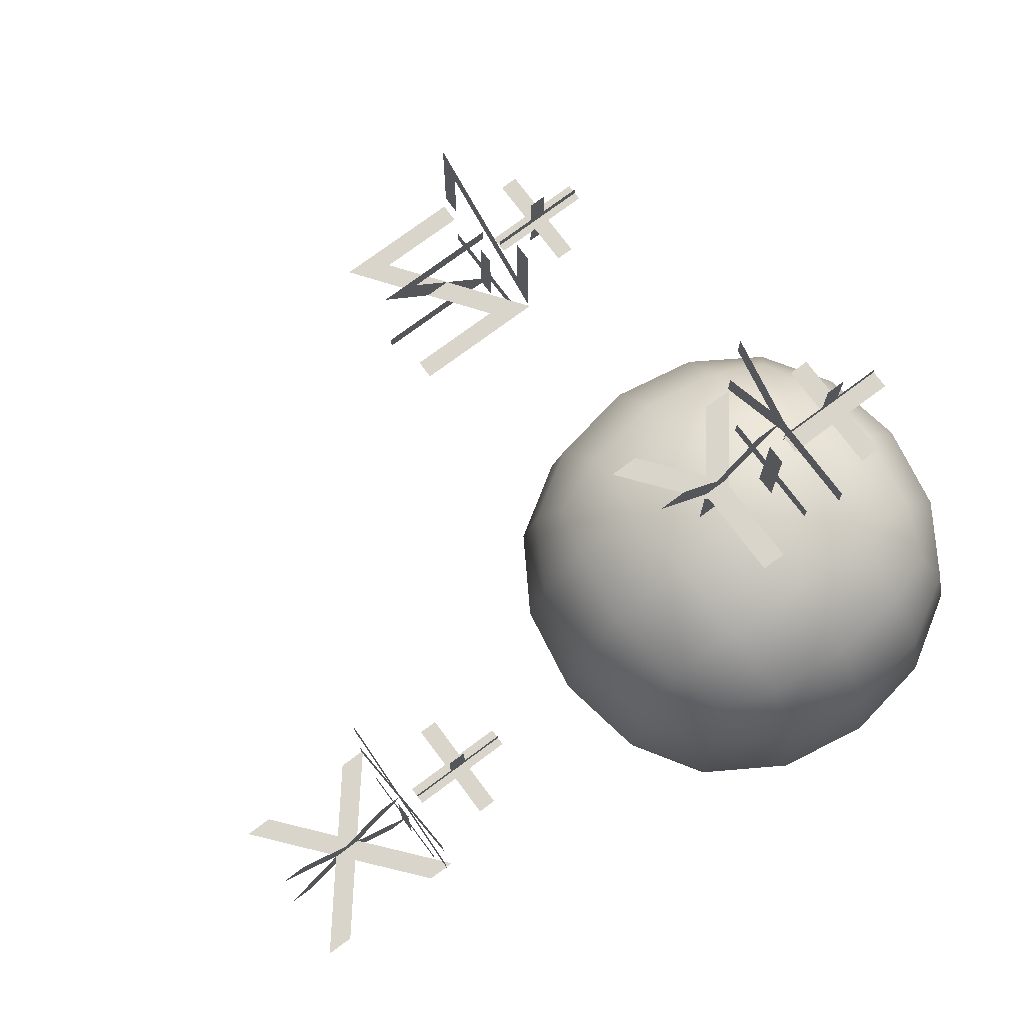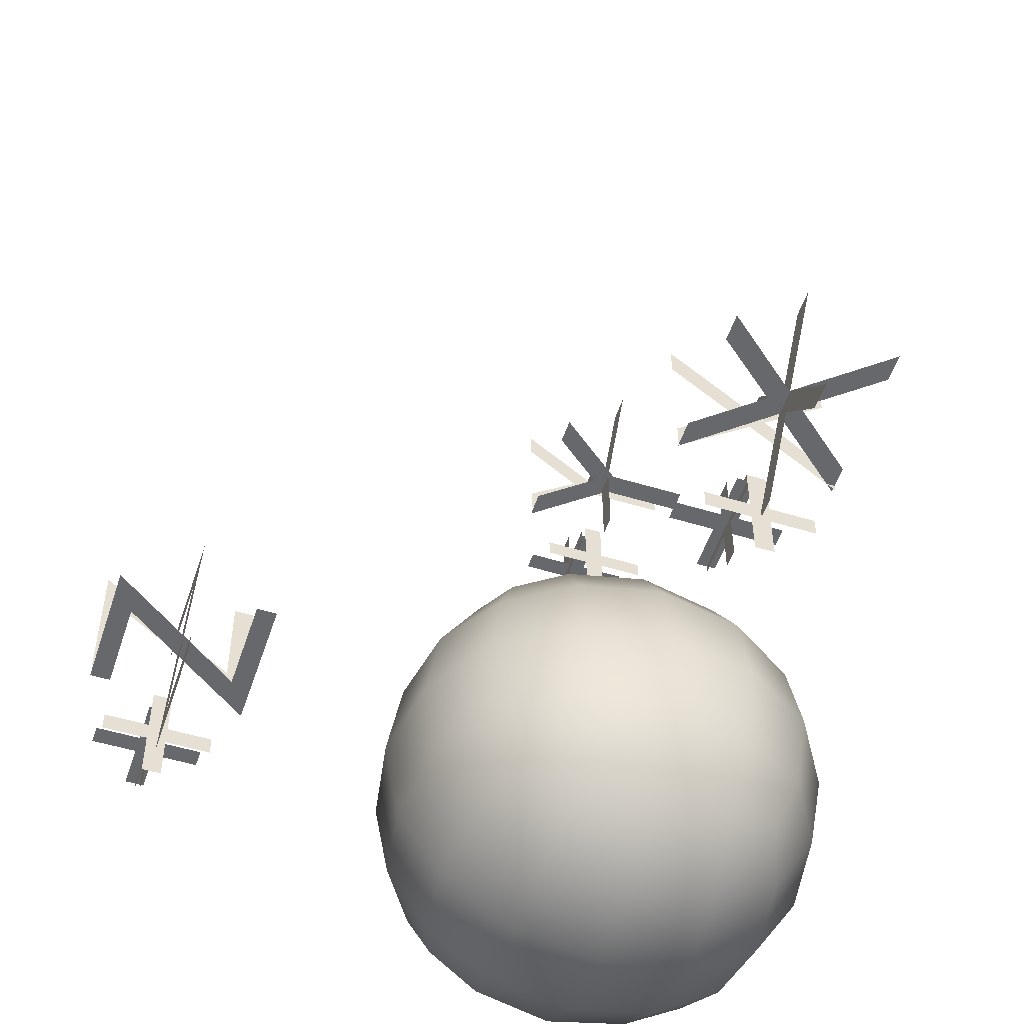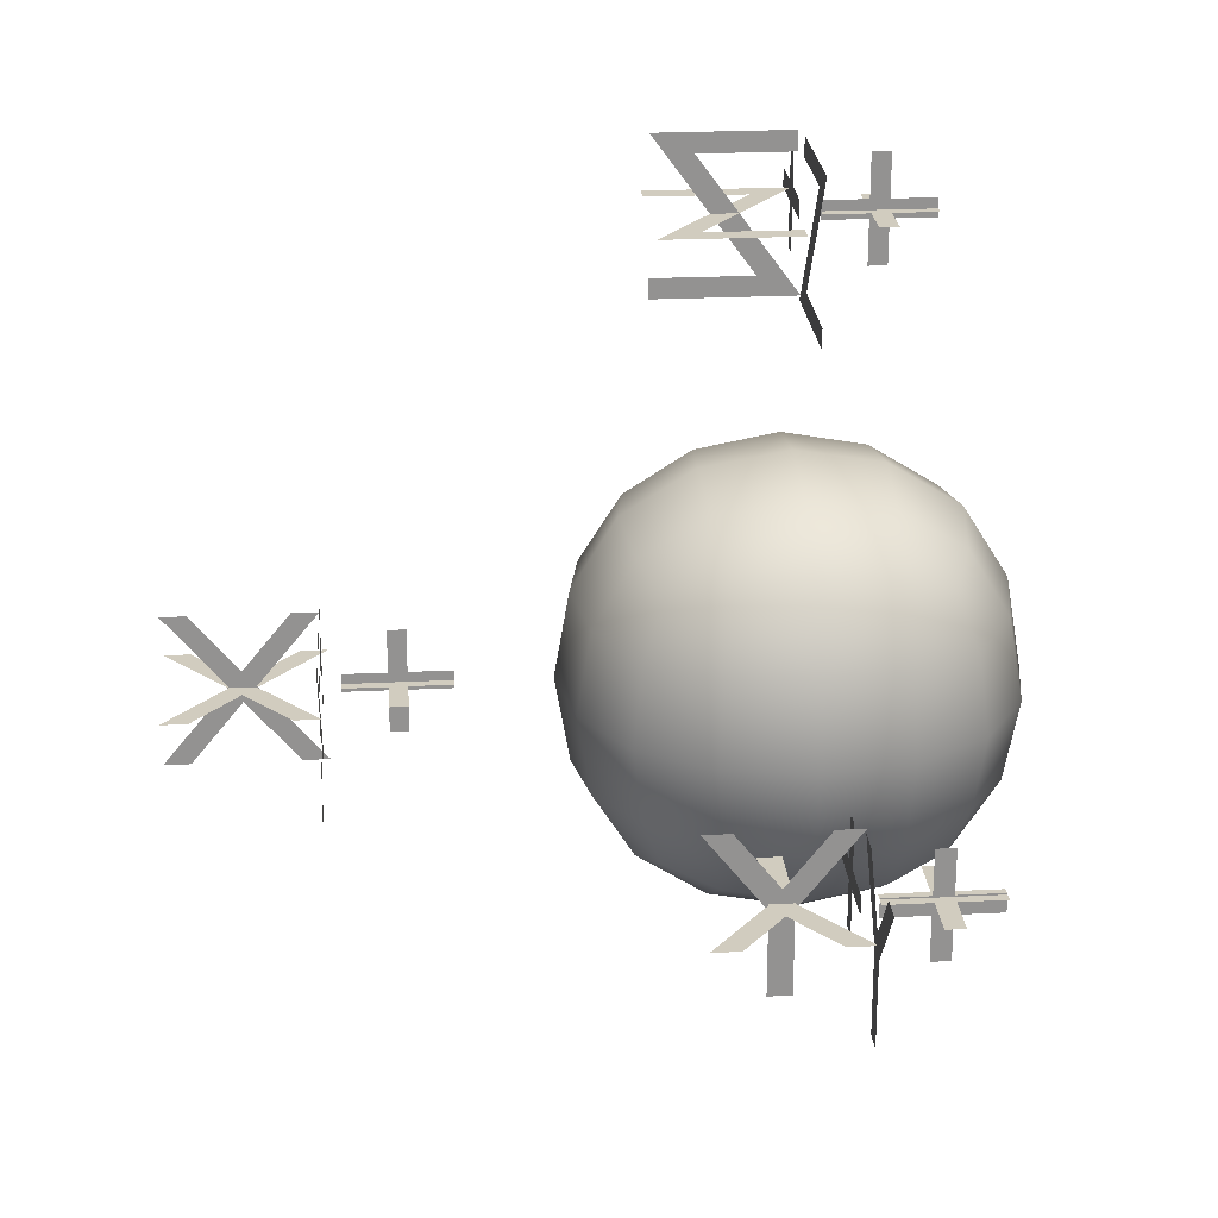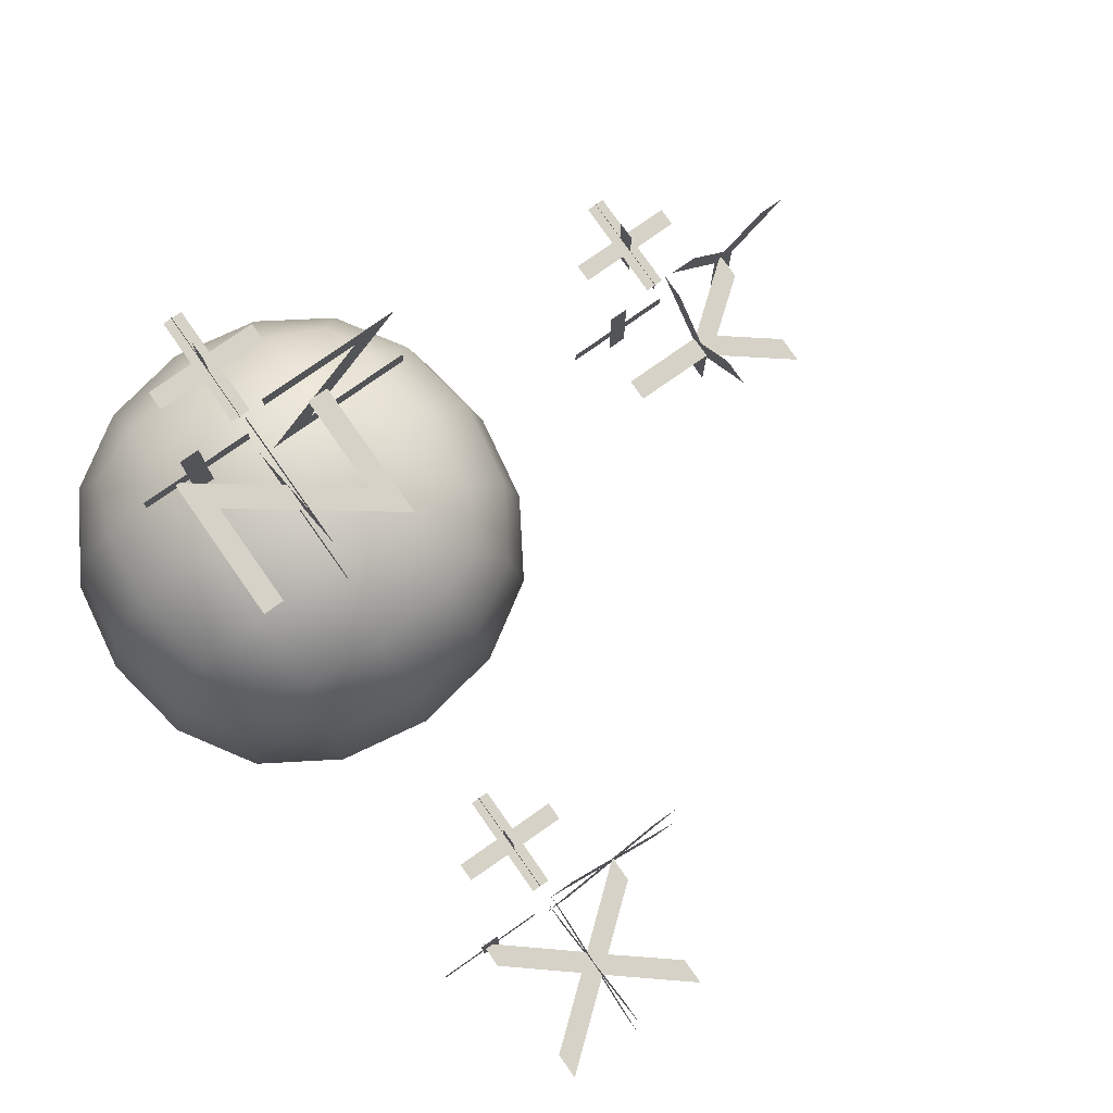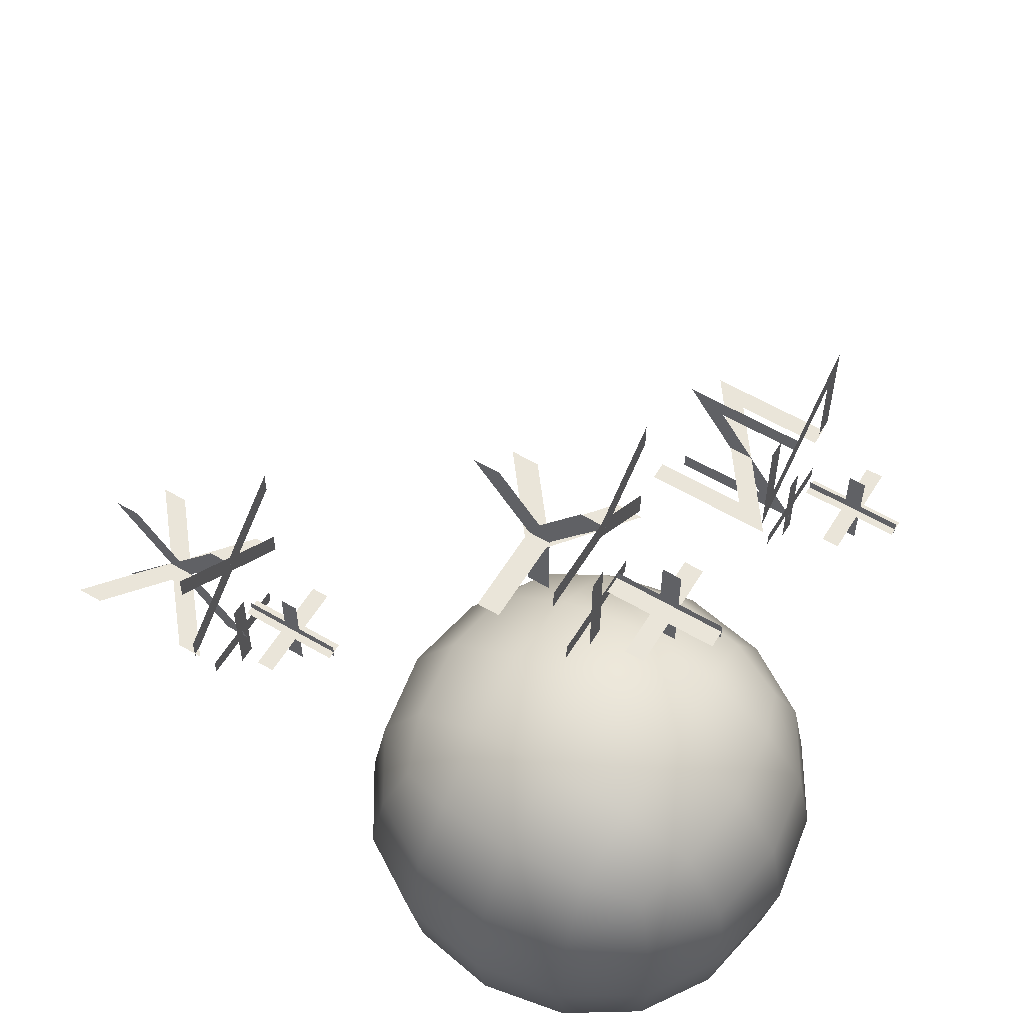
<metadata>
{"format":"obj","ext":"obj","renderer":"f3d","projection":"perspective","resolution":1024,"background":"white","views":[{"elev":74.7,"azim":143.3,"up":"+Y"},{"elev":-52.5,"azim":71.9,"up":"+Y"},{"elev":23.9,"azim":175.3,"up":"+Z"},{"elev":78.5,"azim":55.0,"up":"+Z"},{"elev":58.1,"azim":-148.7,"up":"+Y"}]}
</metadata>
<code>
o Cube
v 0.5907 0.5907 0.5907
v 0.5907 0.5907 -0.5907
v 0.5907 -0.5907 0.5907
v 0.5907 -0.5907 -0.5907
v -0.5907 0.5907 0.5907
v -0.5907 0.5907 -0.5907
v -0.5907 -0.5907 0.5907
v -0.5907 -0.5907 -0.5907
v -0.6769 0.3505 -0.6769
v -0.7202 0 -0.7202
v -0.6769 -0.3505 -0.6769
v 0.3505 0.6769 -0.6769
v 0 0.7202 -0.7202
v -0.3505 0.6769 -0.6769
v 0.6769 0.6769 0.3505
v 0.7202 0.7202 0
v 0.6769 0.6769 -0.3505
v -0.6769 -0.6769 -0.3505
v -0.7202 -0.7202 -0
v -0.6769 -0.6769 0.3505
v 0.6769 -0.6769 0.3505
v 0.7202 -0.7202 0
v 0.6769 -0.6769 -0.3505
v -0.6769 0.6769 0.3505
v -0.7202 0.7202 -0
v -0.6769 0.6769 -0.3505
v 0.3505 -0.6769 0.6769
v -0 -0.7202 0.7202
v -0.3505 -0.6769 0.6769
v 0.6769 0.3505 0.6769
v 0.7202 -0 0.7202
v 0.6769 -0.3505 0.6769
v -0.3505 -0.6769 -0.6769
v -0 -0.7202 -0.7202
v 0.3505 -0.6769 -0.6769
v -0.6769 -0.3505 0.6769
v -0.7202 0 0.7202
v -0.6769 0.3505 0.6769
v -0.3505 0.6769 0.6769
v 0 0.7202 0.7202
v 0.3505 0.6769 0.6769
v 0.6769 -0.3505 -0.6769
v 0.7202 -0 -0.7202
v 0.6769 0.3505 -0.6769
v 0.3735 0.3735 0.8613
v 0 0.3936 0.9237
v -0.3735 0.3735 0.8613
v 0.3936 -0 0.9237
v -0 0 0.9918
v -0.3936 0 0.9237
v 0.3735 -0.3735 0.8613
v -0 -0.3936 0.9237
v -0.3735 -0.3735 0.8613
v 0.3735 -0.8613 -0.3735
v 0.3936 -0.9237 -0
v 0.3735 -0.8613 0.3735
v -0 -0.9237 -0.3936
v 0 -0.9918 0
v 0 -0.9237 0.3936
v -0.3735 -0.8613 -0.3735
v -0.3936 -0.9237 0
v -0.3735 -0.8613 0.3735
v -0.8613 -0.3735 -0.3735
v -0.9237 -0.3936 -0
v -0.8613 -0.3735 0.3735
v -0.9237 0 -0.3936
v -0.9918 0 0
v -0.9237 -0 0.3936
v -0.8613 0.3735 -0.3735
v -0.9237 0.3936 0
v -0.8613 0.3735 0.3735
v -0.3735 0.3735 -0.8613
v -0 0.3936 -0.9237
v 0.3735 0.3735 -0.8613
v -0.3936 -0 -0.9237
v -0 -0 -0.9918
v 0.3936 0 -0.9237
v -0.3735 -0.3735 -0.8613
v 0 -0.3936 -0.9237
v 0.3735 -0.3735 -0.8613
v 0.8613 0.3735 -0.3735
v 0.9237 0.3936 -0
v 0.8613 0.3735 0.3735
v 0.9237 -0 -0.3936
v 0.9918 0 0
v 0.9237 0 0.3936
v 0.8613 -0.3735 -0.3735
v 0.9237 -0.3936 0
v 0.8613 -0.3735 0.3735
v -0.3735 0.8613 -0.3735
v -0.3936 0.9237 -0
v -0.3735 0.8613 0.3735
v 0 0.9237 -0.3936
v 0 0.9918 0
v -0 0.9237 0.3936
v 0.3735 0.8613 -0.3735
v 0.3936 0.9237 0
v 0.3735 0.8613 0.3735
v 2.625 0.3304 0
v 2.507 0.3304 0
v 2.294 0.07043 0
v 2.08 0.3304 0
v 1.961 0.3304 0
v 2.234 0.001433 0
v 1.94 -0.3516 0
v 2.059 -0.3516 0
v 2.294 -0.06957 0
v 2.526 -0.3516 0
v 2.644 -0.3516 0
v 2.353 0.001433 0
v 1.605 0.2374 0
v 1.605 0.04243 0
v 1.41 0.04243 0
v 1.41 -0.03957 0
v 1.605 -0.03957 0
v 1.605 -0.2346 0
v 1.687 -0.2346 0
v 1.687 -0.03957 0
v 1.882 -0.03957 0
v 1.882 0.04243 0
v 1.687 0.04243 0
v 1.687 0.2374 0
v 2.625 -0.00265 0.3331
v 2.507 -0.00265 0.3331
v 2.294 -0.00265 0.07308
v 2.08 -0.00265 0.3331
v 1.961 -0.00265 0.3331
v 2.234 -0.00265 0.004083
v 1.94 -0.00265 -0.3489
v 2.059 -0.00265 -0.3489
v 2.294 -0.00265 -0.06692
v 2.526 -0.00265 -0.3489
v 2.644 -0.00265 -0.3489
v 2.353 -0.00265 0.004083
v 1.605 -0.00265 0.2401
v 1.605 -0.00265 0.04508
v 1.41 -0.00265 0.04508
v 1.41 -0.00265 -0.03692
v 1.605 -0.00265 -0.03692
v 1.605 -0.00265 -0.2319
v 1.687 -0.00265 -0.2319
v 1.687 -0.00265 -0.03692
v 1.882 -0.00265 -0.03692
v 1.882 -0.00265 0.04508
v 1.687 -0.00265 0.04508
v 1.687 -0.00265 0.2401
v 1.97 0.6528 0.3331
v 1.97 0.5348 0.3331
v 1.97 0.3218 0.07308
v 1.97 0.1078 0.3331
v 1.97 -0.01119 0.3331
v 1.97 0.2618 0.004083
v 1.97 -0.03219 -0.3489
v 1.97 0.08681 -0.3489
v 1.97 0.3218 -0.06692
v 1.97 0.5538 -0.3489
v 1.97 0.6718 -0.3489
v 1.97 0.3808 0.004083
v 1.97 -0.3672 0.2401
v 1.97 -0.3672 0.04508
v 1.97 -0.5622 0.04508
v 1.97 -0.5622 -0.03692
v 1.97 -0.3672 -0.03692
v 1.97 -0.3672 -0.2319
v 1.97 -0.2852 -0.2319
v 1.97 -0.2852 -0.03692
v 1.97 -0.09019 -0.03692
v 1.97 -0.09019 0.04508
v 1.97 -0.2852 0.04508
v 1.97 -0.2852 0.2401
v 0.291 2.093 0
v 0.108 2.328 0
v -0.01 2.328 0
v 0.243 2.007 0
v 0.243 1.646 0
v 0.341 1.646 0
v 0.341 2.006 0
v 0.594 2.328 0
v 0.476 2.328 0
v -0.343 2.235 0
v -0.343 2.04 0
v -0.538 2.04 0
v -0.538 1.958 0
v -0.343 1.958 0
v -0.343 1.763 0
v -0.261 1.763 0
v -0.261 1.958 0
v -0.066 1.958 0
v -0.066 2.04 0
v -0.261 2.04 0
v -0.261 2.235 0
v 0.291 2 0.05976
v 0.108 2 0.2948
v -0.01 2 0.2948
v 0.243 2 -0.02624
v 0.243 2 -0.3872
v 0.341 2 -0.3872
v 0.341 2 -0.02724
v 0.594 2 0.2948
v 0.476 2 0.2948
v -0.343 2 0.2018
v -0.343 2 0.006762
v -0.538 2 0.006762
v -0.538 2 -0.07524
v -0.343 2 -0.07524
v -0.343 2 -0.2702
v -0.261 2 -0.2702
v -0.261 2 -0.07524
v -0.066 2 -0.07524
v -0.066 2 0.006762
v -0.261 2 0.006762
v -0.261 2 0.2018
v -0.000439 2.339 0.05976
v -0.000439 2.156 0.2948
v -0.000439 2.038 0.2948
v -0.000439 2.291 -0.02624
v -0.000439 2.291 -0.3872
v -0.000439 2.389 -0.3872
v -0.000439 2.389 -0.02724
v -0.000439 2.642 0.2948
v -0.000439 2.524 0.2948
v -0.000439 1.705 0.2018
v -0.000439 1.705 0.006762
v -0.000439 1.51 0.006762
v -0.000439 1.51 -0.07524
v -0.000439 1.705 -0.07524
v -0.000439 1.705 -0.2702
v -0.000439 1.787 -0.2702
v -0.000439 1.787 -0.07524
v -0.000439 1.982 -0.07524
v -0.000439 1.982 0.006762
v -0.000439 1.787 0.006762
v -0.000439 1.787 0.2018
v 0.419 0.2415 2
v -0.015 -0.3525 2
v 0.6 -0.3525 2
v 0.6 -0.2645 2
v 0.166 -0.2645 2
v 0.6 0.3295 2
v 0.012 0.3295 2
v 0.012 0.2415 2
v -0.364 0.2365 2
v -0.364 0.04154 2
v -0.559 0.04154 2
v -0.559 -0.04047 2
v -0.364 -0.04047 2
v -0.364 -0.2355 2
v -0.282 -0.2355 2
v -0.282 -0.04047 2
v -0.087 -0.04047 2
v -0.087 0.04154 2
v -0.282 0.04154 2
v -0.282 0.2365 2
v 0.419 -0.004265 2.246
v -0.015 -0.004265 1.652
v 0.6 -0.004265 1.652
v 0.6 -0.004265 1.74
v 0.166 -0.004265 1.74
v 0.6 -0.004265 2.334
v 0.012 -0.004265 2.334
v 0.012 -0.004265 2.246
v -0.364 -0.004265 2.241
v -0.364 -0.004265 2.046
v -0.559 -0.004265 2.046
v -0.559 -0.004265 1.964
v -0.364 -0.004265 1.964
v -0.364 -0.004265 1.769
v -0.282 -0.004265 1.769
v -0.282 -0.004265 1.964
v -0.087 -0.004265 1.964
v -0.087 -0.004265 2.046
v -0.282 -0.004265 2.046
v -0.282 -0.004265 2.241
v -0.001735 0.4888 2.246
v -0.001735 0.05484 1.652
v -0.001735 0.6698 1.652
v -0.001735 0.6698 1.74
v -0.001735 0.2358 1.74
v -0.001735 0.6698 2.334
v -0.001735 0.08184 2.334
v -0.001735 0.08184 2.246
v -0.001735 -0.2942 2.241
v -0.001735 -0.2942 2.046
v -0.001735 -0.4892 2.046
v -0.001735 -0.4892 1.964
v -0.001735 -0.2942 1.964
v -0.001735 -0.2942 1.769
v -0.001735 -0.2122 1.769
v -0.001735 -0.2122 1.964
v -0.001735 -0.01716 1.964
v -0.001735 -0.01716 2.046
v -0.001735 -0.2122 2.046
v -0.001735 -0.2122 2.241
f 45 49 48
f 47 49 46
f 49 51 48
f 49 53 52
f 1 45 30
f 41 46 45
f 39 46 40
f 5 47 39
f 38 50 47
f 50 36 53
f 53 7 29
f 52 29 28
f 52 27 51
f 51 3 32
f 48 32 31
f 30 48 31
f 54 58 57
f 56 58 55
f 58 60 57
f 58 62 61
f 4 54 35
f 23 55 54
f 21 55 22
f 3 56 21
f 27 59 56
f 59 29 62
f 62 7 20
f 61 20 19
f 61 18 60
f 60 8 33
f 57 33 34
f 35 57 34
f 63 67 66
f 65 67 64
f 67 69 66
f 67 71 70
f 8 63 11
f 18 64 63
f 20 64 19
f 7 65 20
f 36 68 65
f 68 38 71
f 71 5 24
f 70 24 25
f 70 26 69
f 69 6 9
f 66 9 10
f 11 66 10
f 72 76 75
f 74 76 73
f 76 78 75
f 76 80 79
f 6 72 9
f 14 73 72
f 12 73 13
f 2 74 12
f 44 77 74
f 77 42 80
f 80 4 35
f 79 35 34
f 79 33 78
f 78 8 11
f 75 11 10
f 9 75 10
f 81 85 84
f 83 85 82
f 85 87 84
f 85 89 88
f 2 81 44
f 17 82 81
f 15 82 16
f 1 83 15
f 30 86 83
f 86 32 89
f 89 3 21
f 88 21 22
f 88 23 87
f 87 4 42
f 84 42 43
f 44 84 43
f 90 94 93
f 92 94 91
f 94 96 93
f 94 98 97
f 6 90 14
f 26 91 90
f 24 91 25
f 5 92 24
f 39 95 92
f 95 41 98
f 98 1 15
f 97 15 16
f 97 17 96
f 96 2 12
f 93 12 13
f 14 93 13
f 104 102 103
f 104 101 102
f 101 99 100
f 101 110 99
f 104 110 101
f 105 110 104
f 105 107 110
f 107 109 110
f 105 106 107
f 108 109 107
f 112 122 111
f 112 121 122
f 114 112 113
f 114 121 112
f 114 120 121
f 114 119 120
f 115 119 114
f 116 118 115
f 118 119 115
f 116 117 118
f 128 126 127
f 128 125 126
f 125 123 124
f 125 134 123
f 128 134 125
f 129 134 128
f 129 131 134
f 131 133 134
f 129 130 131
f 132 133 131
f 136 146 135
f 136 145 146
f 138 136 137
f 138 145 136
f 138 144 145
f 138 143 144
f 139 143 138
f 140 142 139
f 142 143 139
f 140 141 142
f 152 150 151
f 152 149 150
f 149 147 148
f 149 158 147
f 152 158 149
f 153 158 152
f 153 155 158
f 155 157 158
f 153 154 155
f 156 157 155
f 160 170 159
f 160 169 170
f 162 160 161
f 162 169 160
f 162 168 169
f 162 167 168
f 163 167 162
f 164 166 163
f 166 167 163
f 164 165 166
f 174 172 173
f 174 171 172
f 171 178 179
f 171 177 178
f 174 177 171
f 175 177 174
f 175 176 177
f 181 191 180
f 181 190 191
f 183 181 182
f 183 190 181
f 183 189 190
f 183 188 189
f 184 188 183
f 185 187 184
f 187 188 184
f 185 186 187
f 195 193 194
f 195 192 193
f 192 199 200
f 192 198 199
f 195 198 192
f 196 198 195
f 196 197 198
f 202 212 201
f 202 211 212
f 204 202 203
f 204 211 202
f 204 210 211
f 204 209 210
f 205 209 204
f 206 208 205
f 208 209 205
f 206 207 208
f 216 214 215
f 216 213 214
f 213 220 221
f 213 219 220
f 216 219 213
f 217 219 216
f 217 218 219
f 223 233 222
f 223 232 233
f 225 223 224
f 225 232 223
f 225 231 232
f 225 230 231
f 226 230 225
f 227 229 226
f 229 230 226
f 227 228 229
f 241 239 240
f 241 234 239
f 234 238 239
f 235 238 234
f 235 237 238
f 235 236 237
f 243 253 242
f 243 252 253
f 245 243 244
f 245 252 243
f 245 251 252
f 245 250 251
f 246 250 245
f 247 249 246
f 249 250 246
f 247 248 249
f 261 259 260
f 261 254 259
f 254 258 259
f 255 258 254
f 255 257 258
f 255 256 257
f 263 273 262
f 263 272 273
f 265 263 264
f 265 272 263
f 265 271 272
f 265 270 271
f 266 270 265
f 267 269 266
f 269 270 266
f 267 268 269
f 281 279 280
f 281 274 279
f 274 278 279
f 275 278 274
f 275 277 278
f 275 276 277
f 283 293 282
f 283 292 293
f 285 283 284
f 285 292 283
f 285 291 292
f 285 290 291
f 286 290 285
f 287 289 286
f 289 290 286
f 287 288 289
f 45 46 49
f 47 50 49
f 49 52 51
f 49 50 53
f 1 41 45
f 41 40 46
f 39 47 46
f 5 38 47
f 38 37 50
f 50 37 36
f 53 36 7
f 52 53 29
f 52 28 27
f 51 27 3
f 48 51 32
f 30 45 48
f 54 55 58
f 56 59 58
f 58 61 60
f 58 59 62
f 4 23 54
f 23 22 55
f 21 56 55
f 3 27 56
f 27 28 59
f 59 28 29
f 62 29 7
f 61 62 20
f 61 19 18
f 60 18 8
f 57 60 33
f 35 54 57
f 63 64 67
f 65 68 67
f 67 70 69
f 67 68 71
f 8 18 63
f 18 19 64
f 20 65 64
f 7 36 65
f 36 37 68
f 68 37 38
f 71 38 5
f 70 71 24
f 70 25 26
f 69 26 6
f 66 69 9
f 11 63 66
f 72 73 76
f 74 77 76
f 76 79 78
f 76 77 80
f 6 14 72
f 14 13 73
f 12 74 73
f 2 44 74
f 44 43 77
f 77 43 42
f 80 42 4
f 79 80 35
f 79 34 33
f 78 33 8
f 75 78 11
f 9 72 75
f 81 82 85
f 83 86 85
f 85 88 87
f 85 86 89
f 2 17 81
f 17 16 82
f 15 83 82
f 1 30 83
f 30 31 86
f 86 31 32
f 89 32 3
f 88 89 21
f 88 22 23
f 87 23 4
f 84 87 42
f 44 81 84
f 90 91 94
f 92 95 94
f 94 97 96
f 94 95 98
f 6 26 90
f 26 25 91
f 24 92 91
f 5 39 92
f 39 40 95
f 95 40 41
f 98 41 1
f 97 98 15
f 97 16 17
f 96 17 2
f 93 96 12
f 14 90 93

</code>
